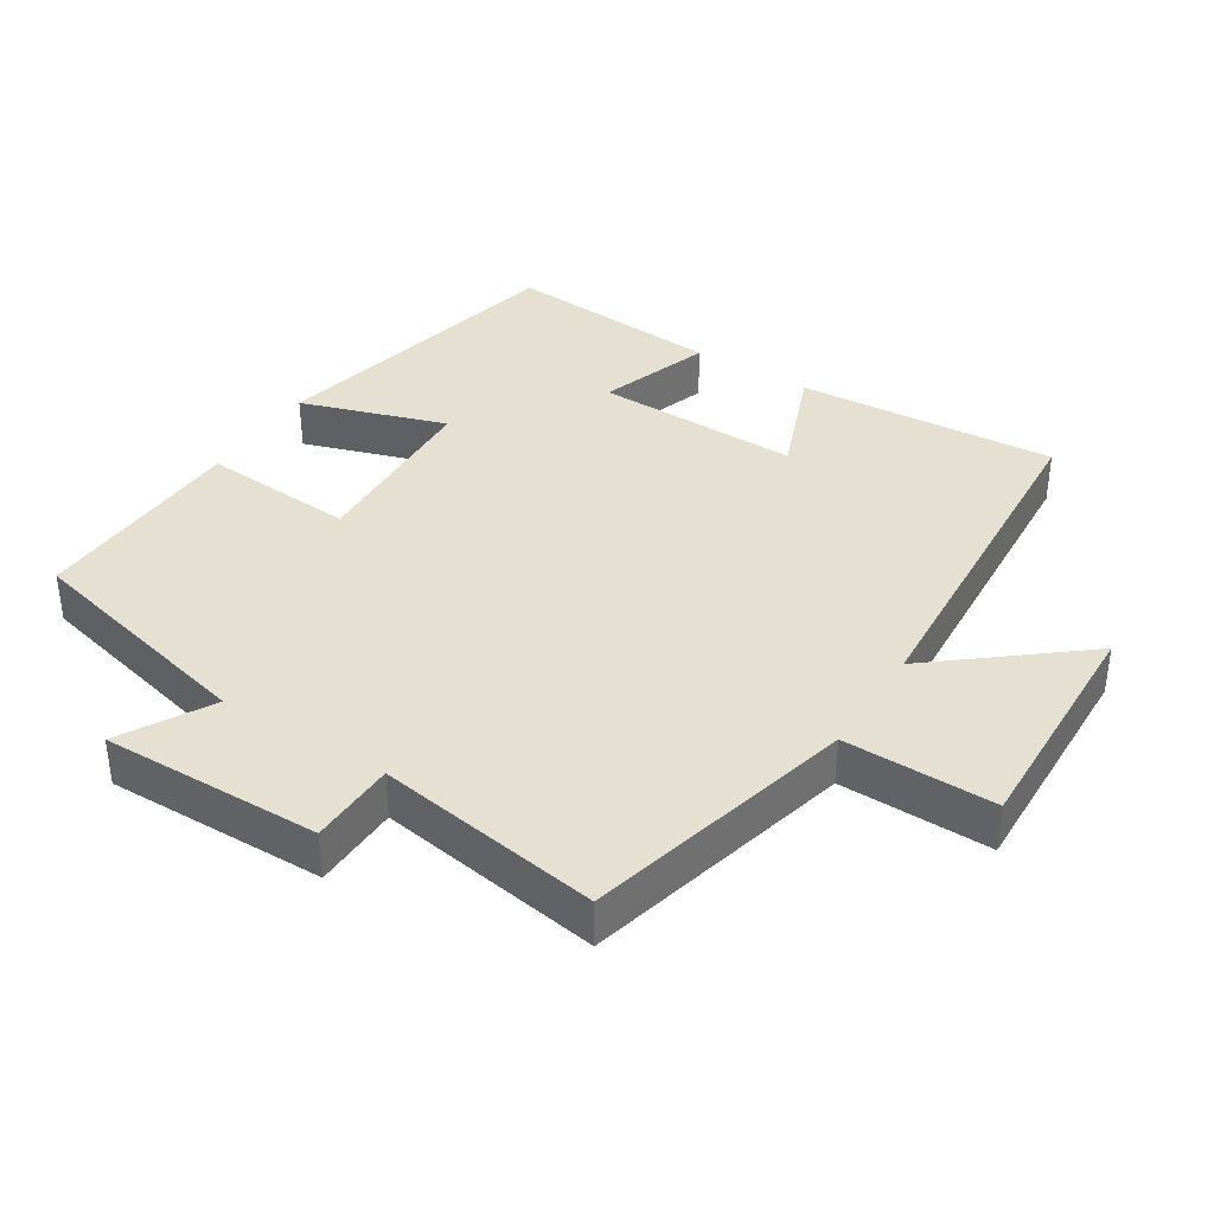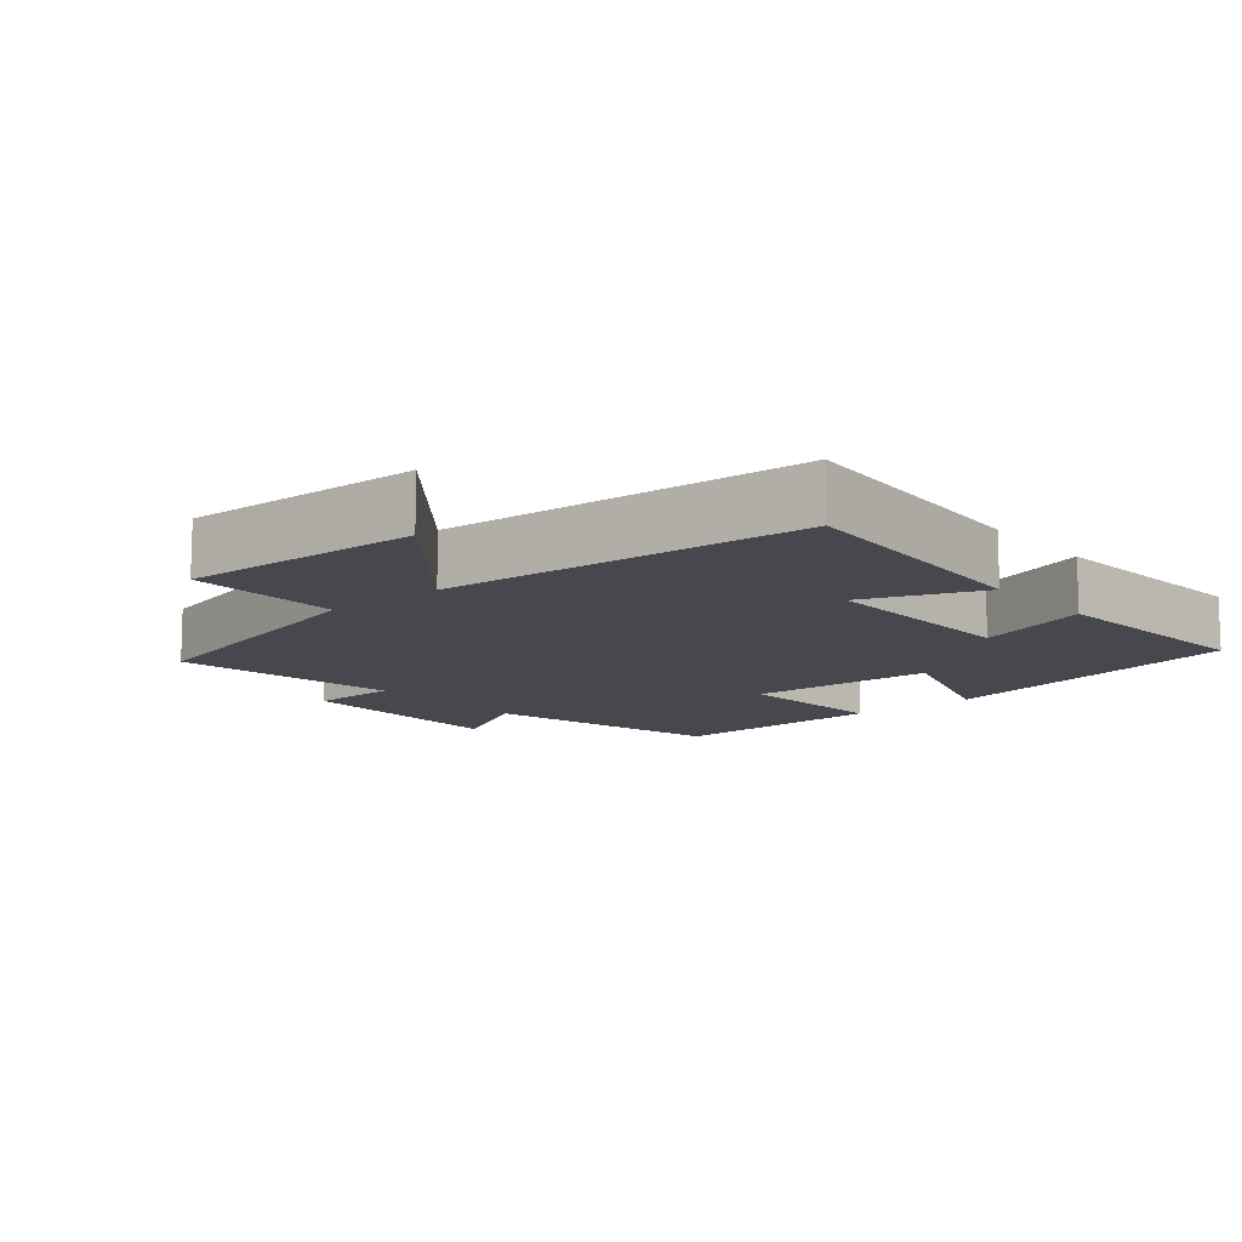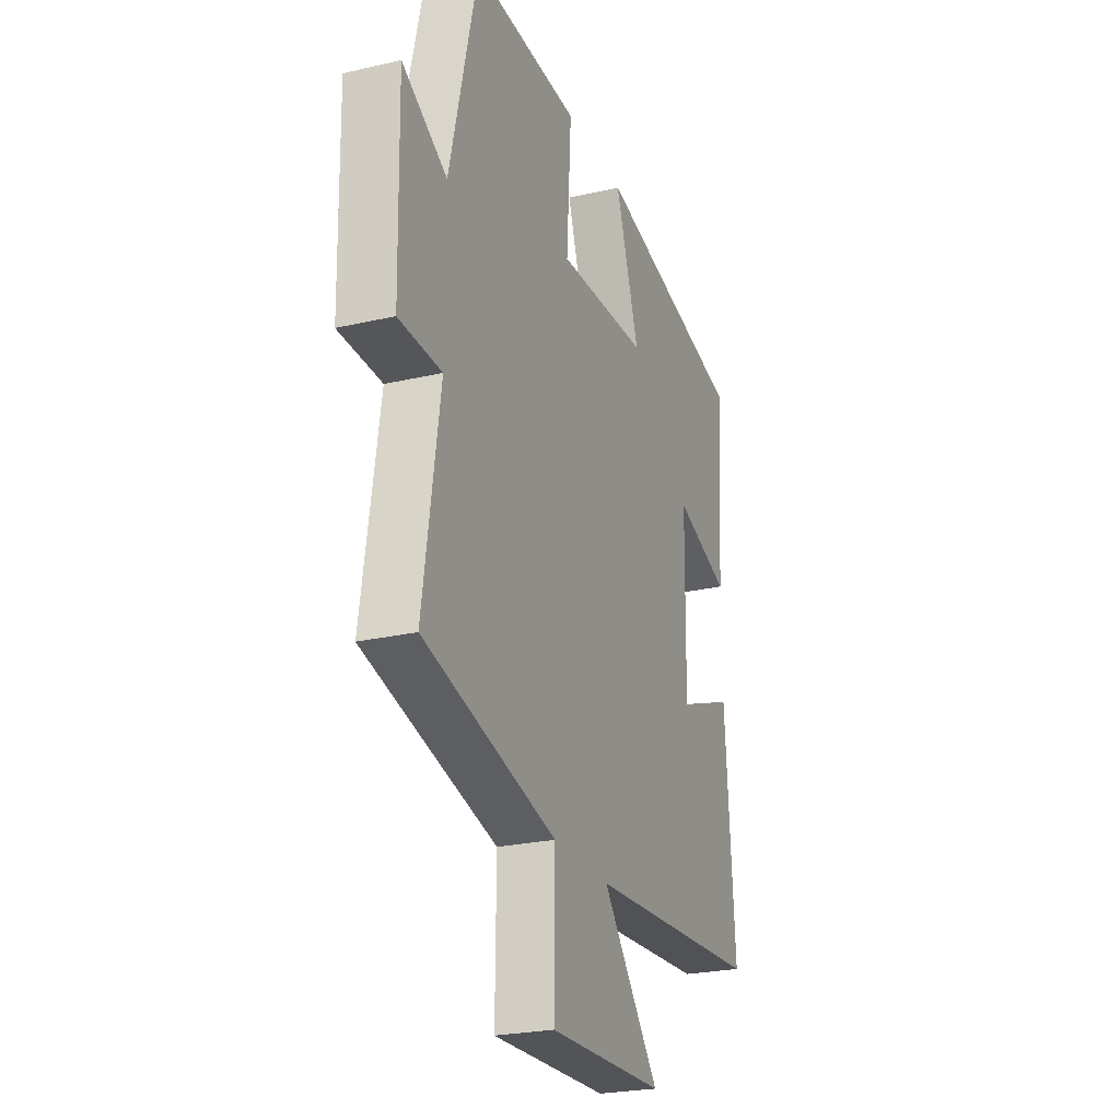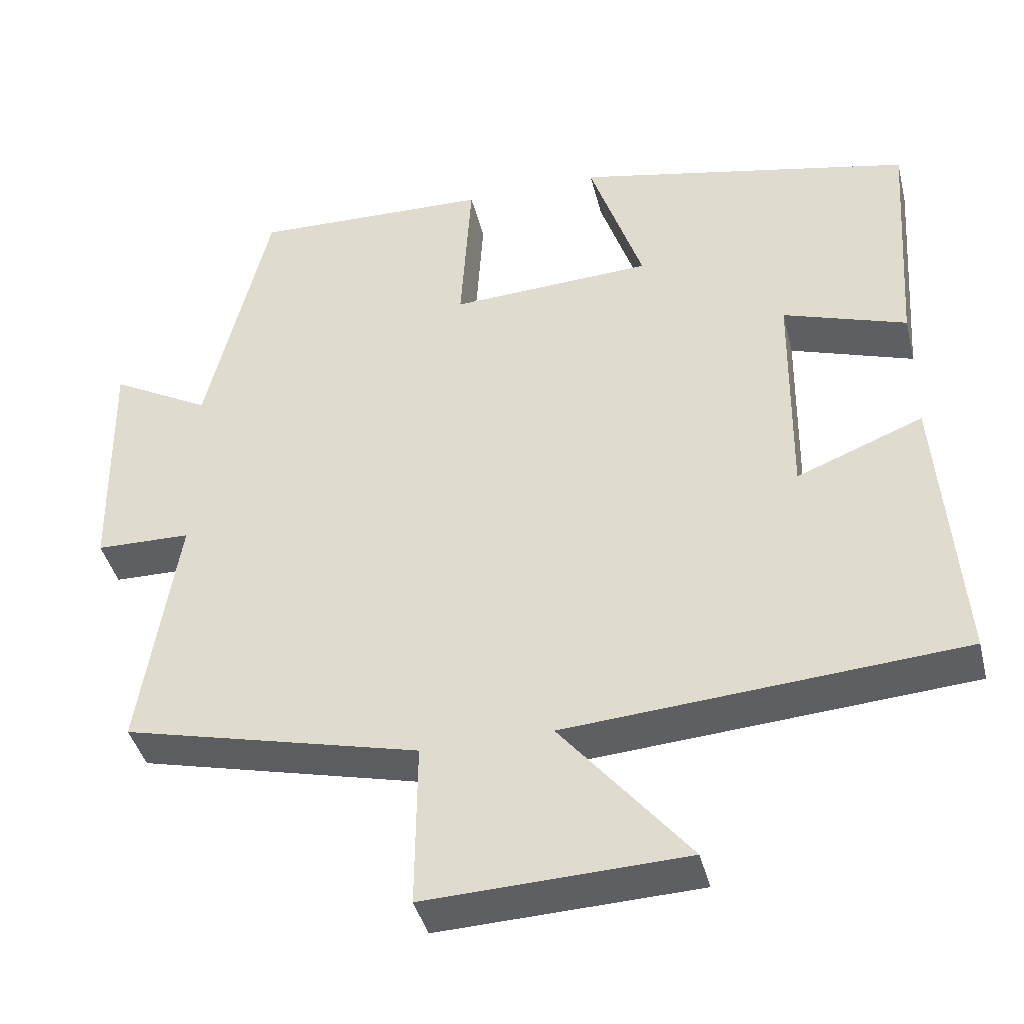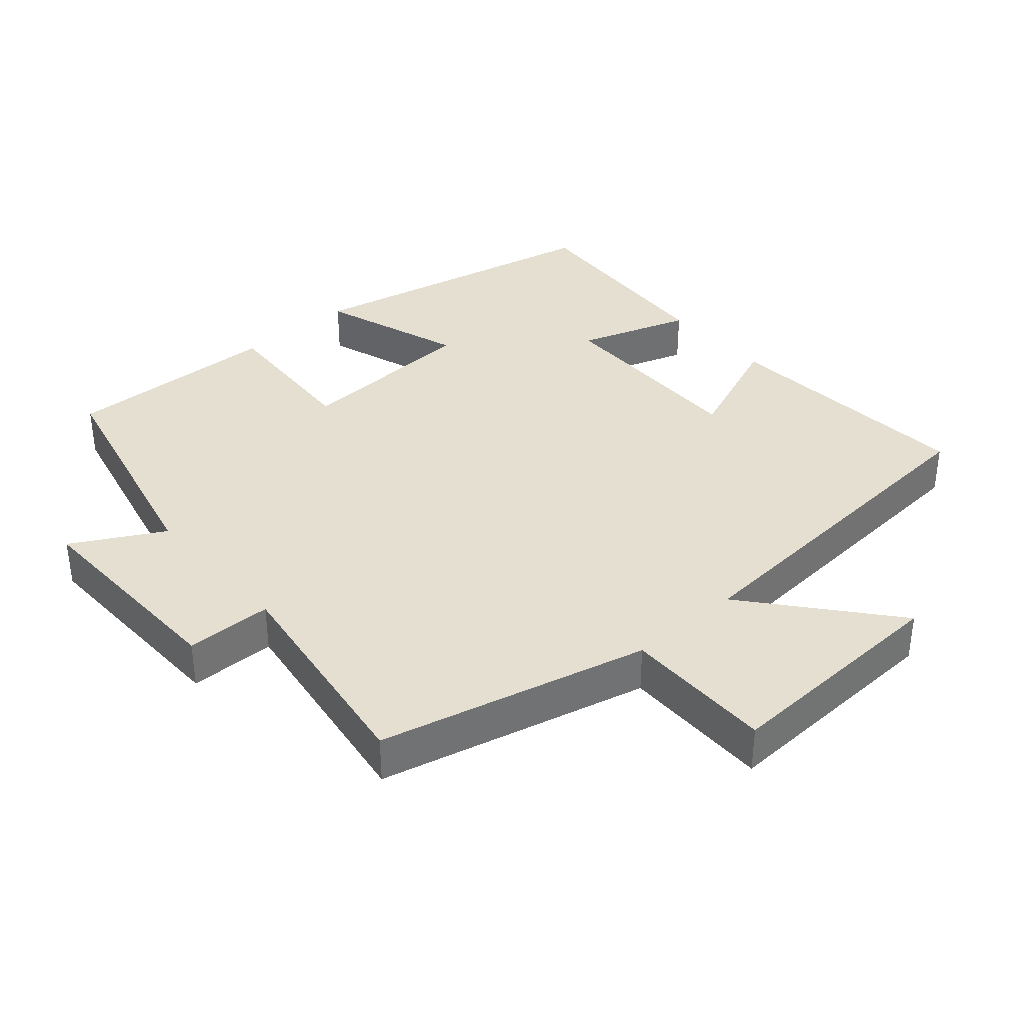
<metadata>
{"format":"obj","ext":"obj","renderer":"f3d","projection":"perspective","resolution":1024,"background":"white","views":[{"elev":37.6,"azim":122.5,"up":"+Y"},{"elev":-11.7,"azim":-139.8,"up":"+Y"},{"elev":-24.7,"azim":110.7,"up":"+Z"},{"elev":-41.5,"azim":-166.1,"up":"+Z"},{"elev":36.6,"azim":138.6,"up":"+Y"}]}
</metadata>
<code>
v -0.522 0.07 0.403
v -0.077 0.07 0.5
v -0.147 0.07 0.29
v 0.119 0.07 0.278
v 0.105 0.07 0.5
v 0.418 0.07 0.511
v 0.5 0.07 0.166
v 0.631 0.07 0.239
v 0.625 0.07 -0.077
v 0.5 0.07 -0.08
v 0.549 0.07 -0.403
v 0.16 0.07 -0.5
v 0.162 0.07 -0.717
v -0.178 0.07 -0.705
v -0.01 0.07 -0.5
v -0.528 0.07 -0.464
v -0.5 0.07 -0.089
v -0.334 0.07 -0.154
v -0.338 0.07 0.142
v -0.5 0.07 0.087
v -0.522 0 0.403
v -0.077 0 0.5
v -0.147 0 0.29
v 0.119 0 0.278
v 0.105 0 0.5
v 0.418 0 0.511
v 0.5 0 0.166
v 0.631 0 0.239
v 0.625 0 -0.077
v 0.5 0 -0.08
v 0.549 0 -0.403
v 0.16 0 -0.5
v 0.162 0 -0.717
v -0.178 0 -0.705
v -0.01 0 -0.5
v -0.528 0 -0.464
v -0.5 0 -0.089
v -0.334 0 -0.154
v -0.338 0 0.142
v -0.5 0 0.087
f 1 2 3
f 20 1 3
f 19 20 3
f 18 19 3 4
f 15 16 17 18
f 15 18 4
f 12 13 14 15
f 12 15 4
f 11 12 4
f 10 11 4
f 7 8 9 10
f 6 7 10
f 5 6 10
f 4 5 10
f 23 22 21
f 23 21 40
f 23 40 39
f 24 23 39 38
f 38 37 36 35
f 24 38 35
f 35 34 33 32
f 24 35 32
f 24 32 31
f 24 31 30
f 30 29 28 27
f 30 27 26
f 30 26 25
f 30 25 24
f 1 21 22 2
f 2 22 23 3
f 3 23 24 4
f 4 24 25 5
f 5 25 26 6
f 6 26 27 7
f 7 27 28 8
f 8 28 29 9
f 9 29 30 10
f 10 30 31 11
f 11 31 32 12
f 12 32 33 13
f 13 33 34 14
f 14 34 35 15
f 15 35 36 16
f 16 36 37 17
f 17 37 38 18
f 18 38 39 19
f 19 39 40 20
f 20 40 21 1

</code>
